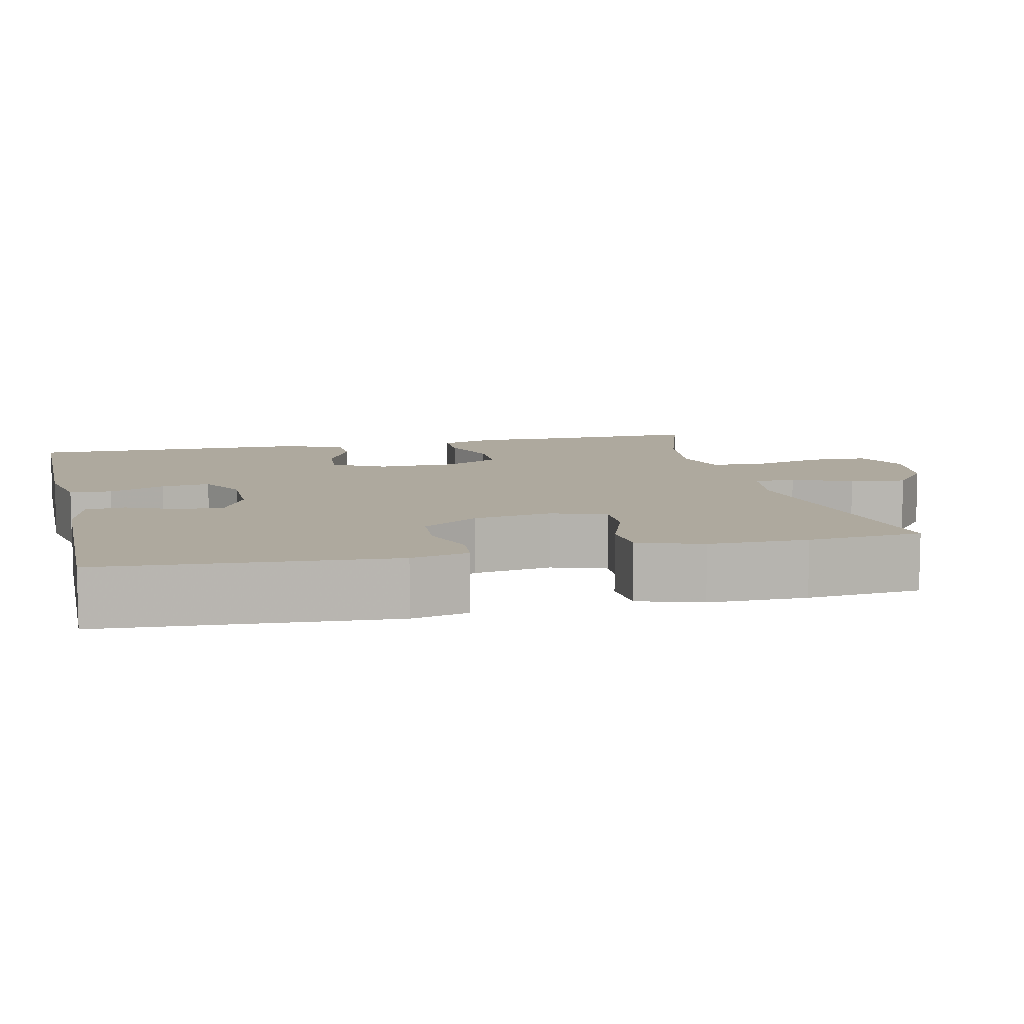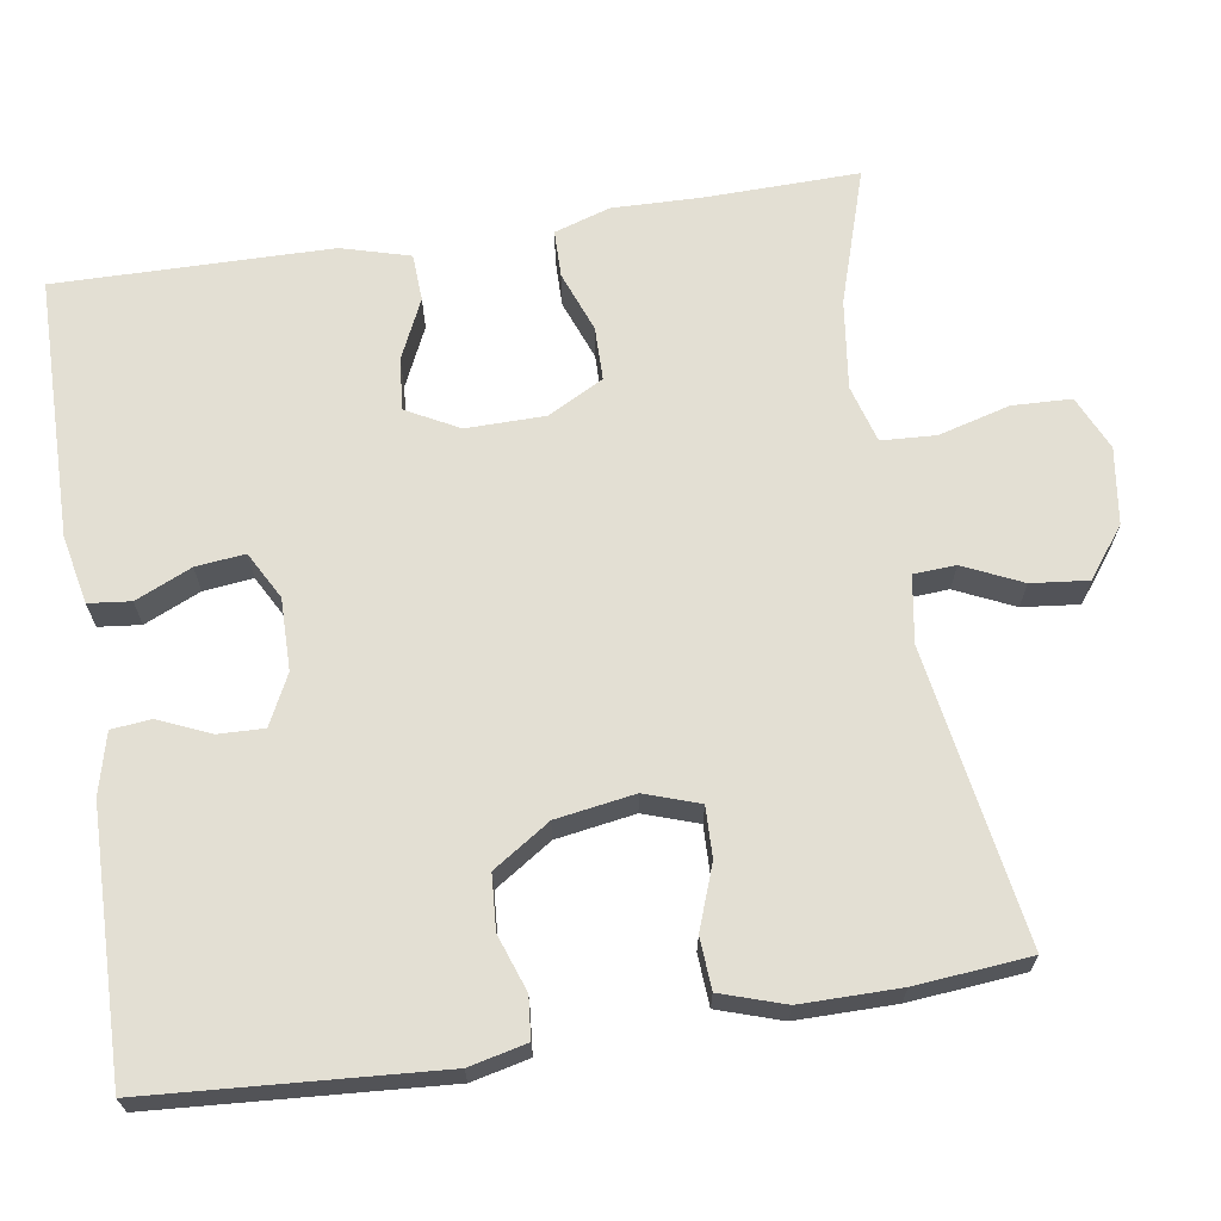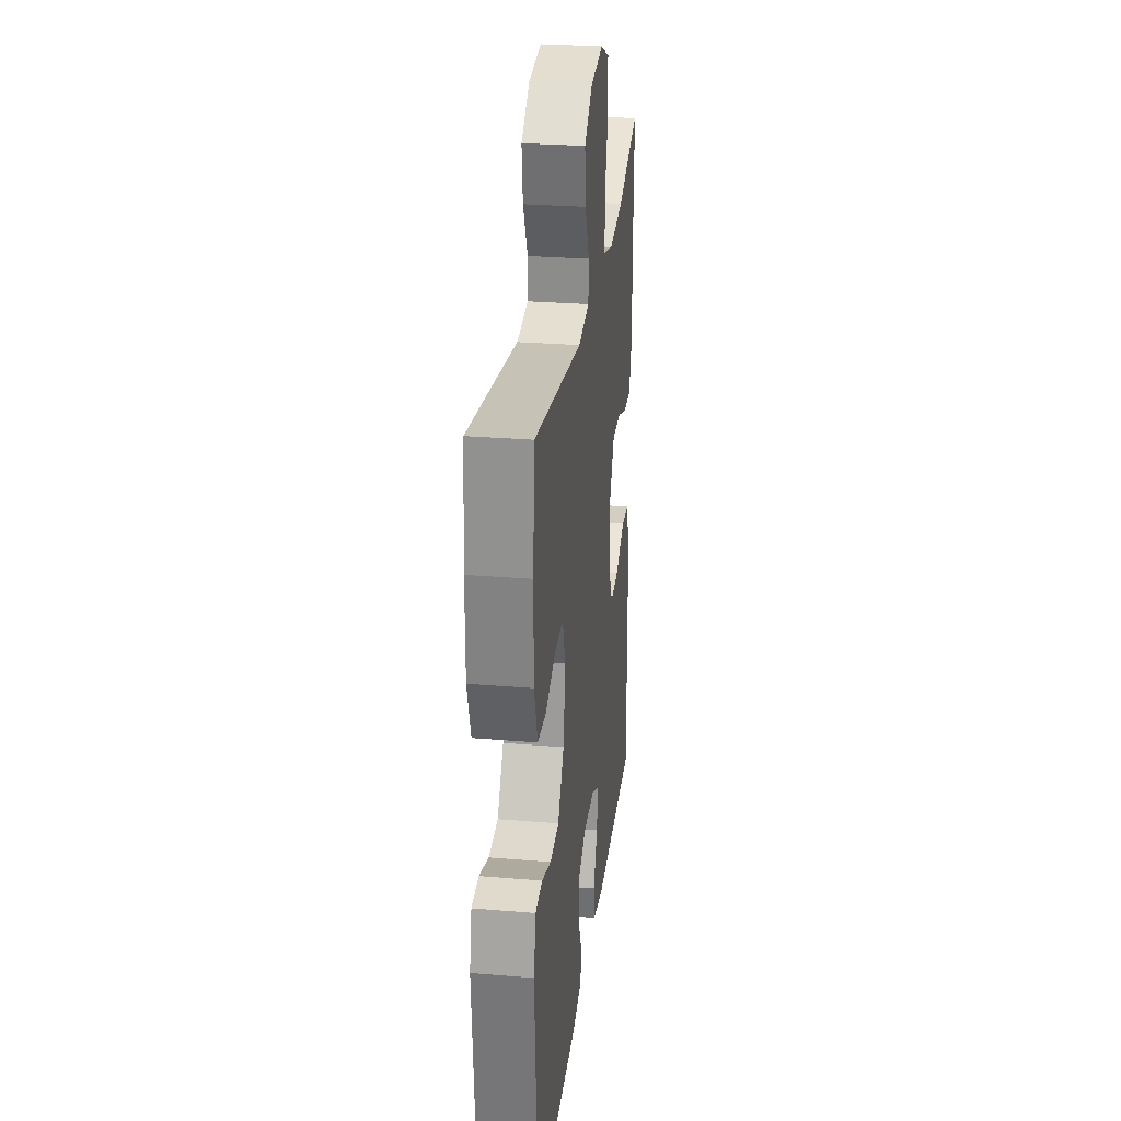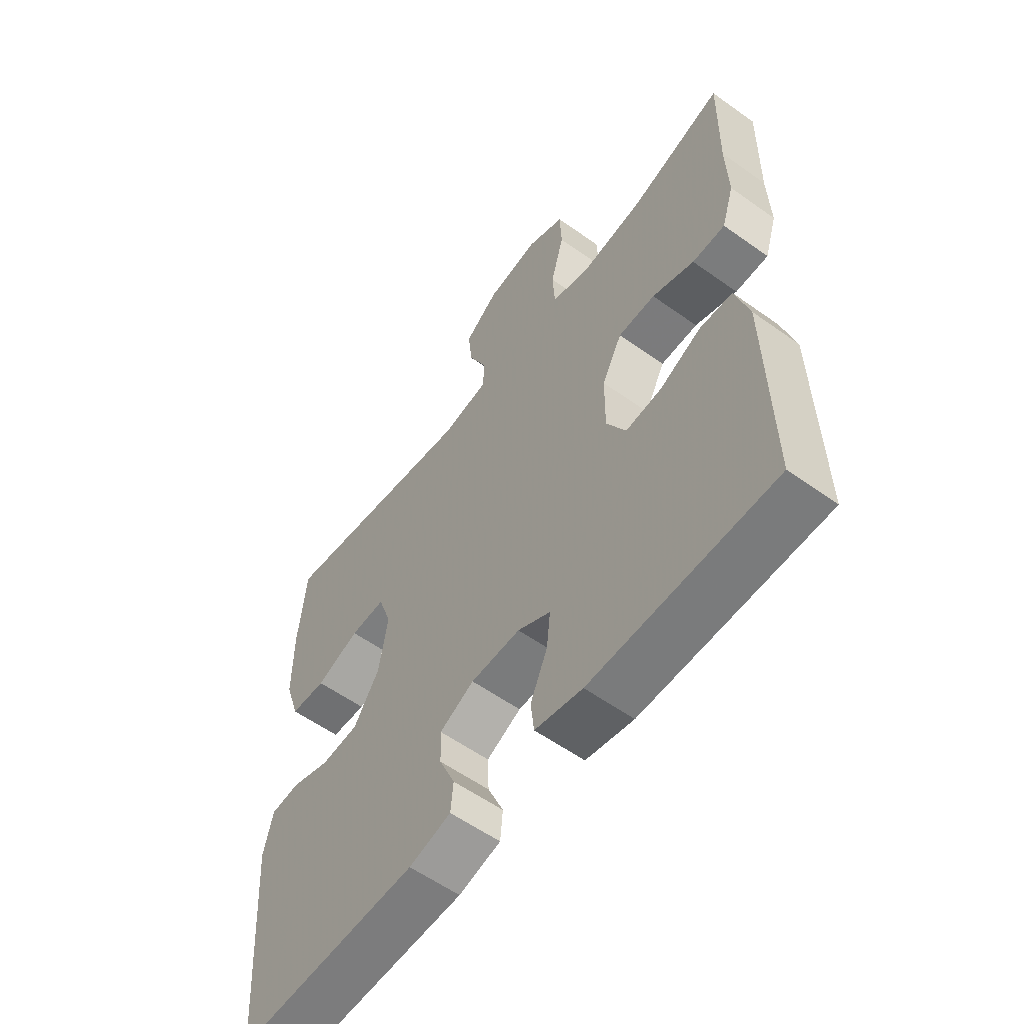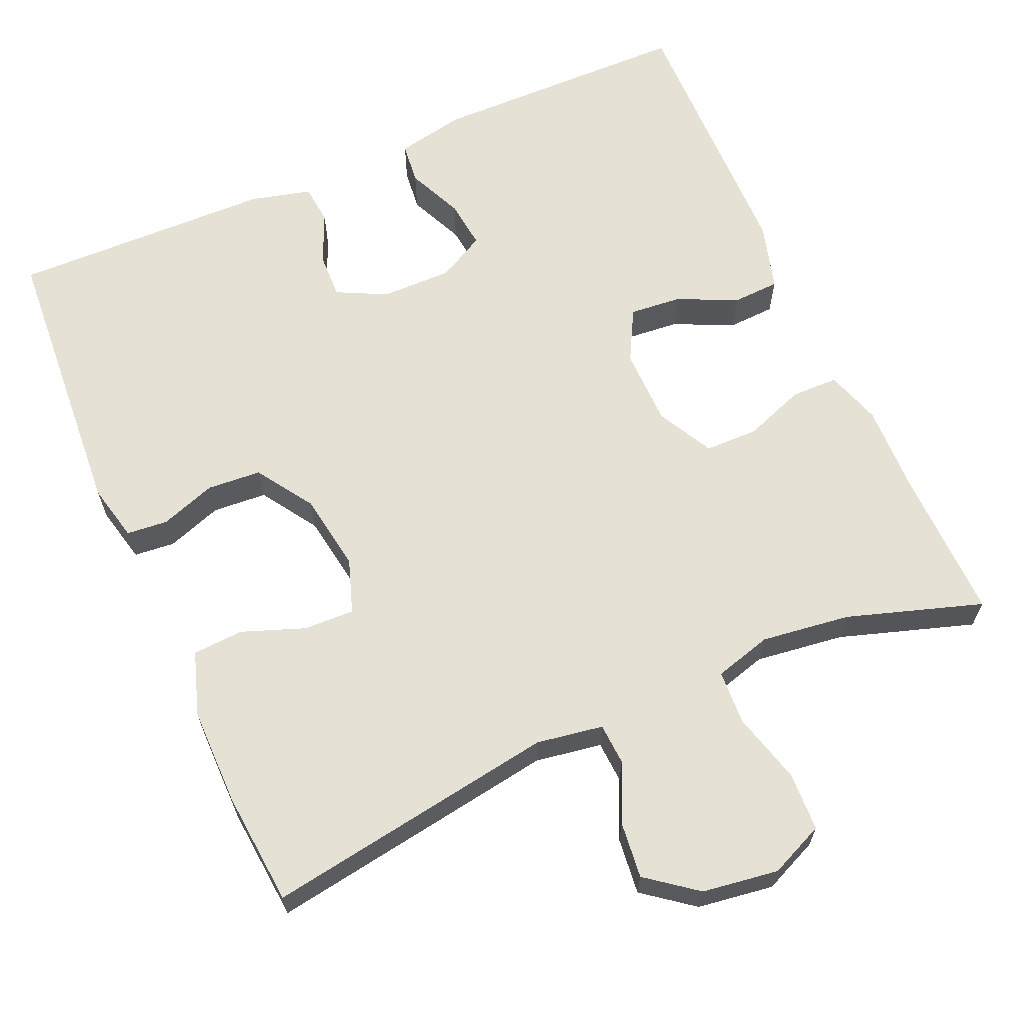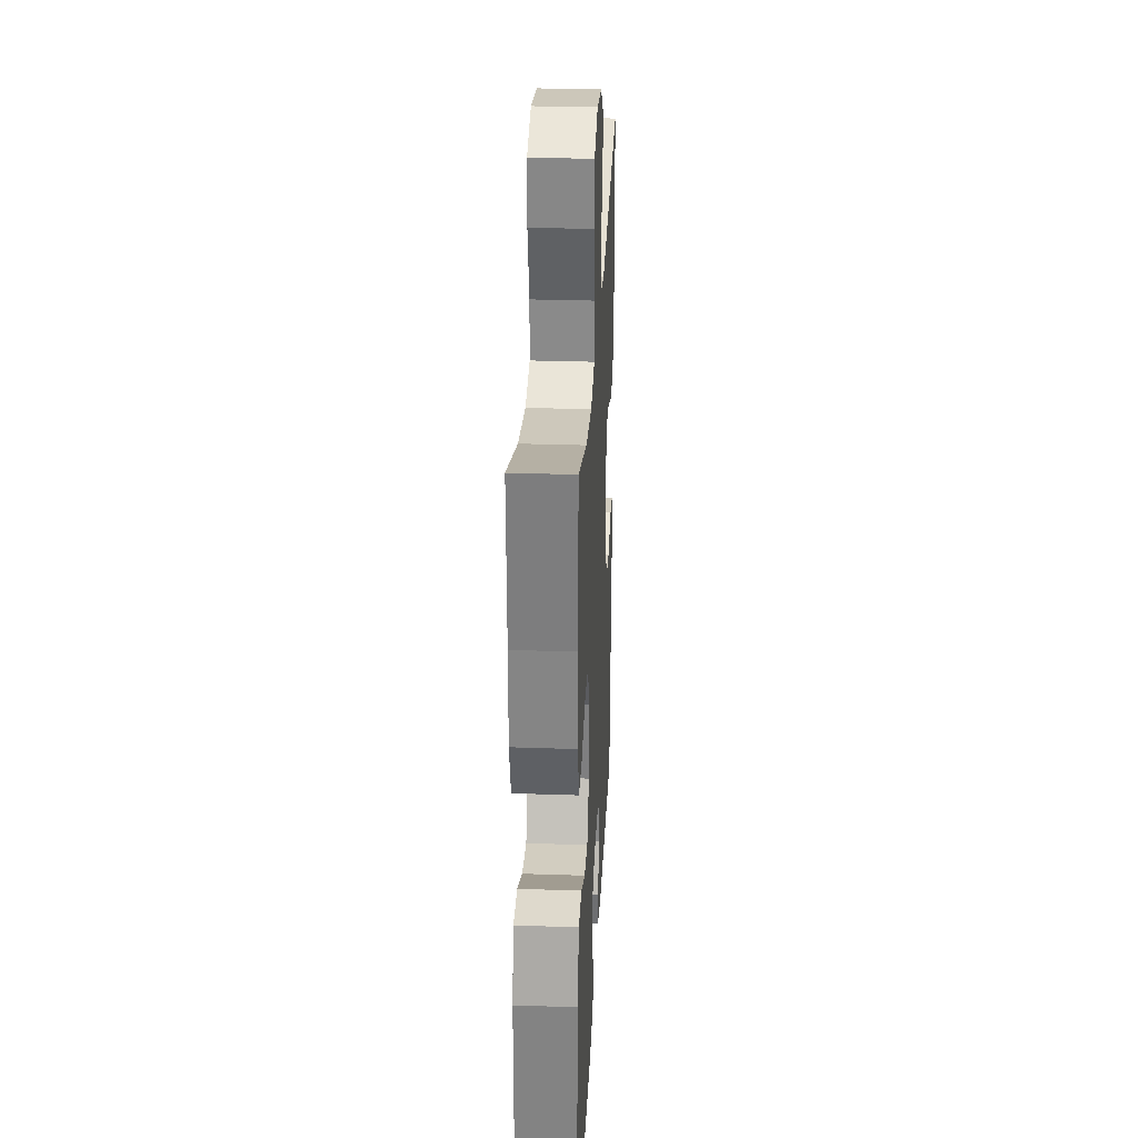
<metadata>
{"format":"obj","ext":"obj","renderer":"f3d","projection":"perspective","resolution":1024,"background":"white","views":[{"elev":9.0,"azim":-103.1,"up":"+Y"},{"elev":67.0,"azim":-99.0,"up":"+Y"},{"elev":28.0,"azim":-82.9,"up":"+Z"},{"elev":-57.8,"azim":53.5,"up":"+Z"},{"elev":64.2,"azim":-23.7,"up":"+Y"},{"elev":29.4,"azim":92.9,"up":"+Z"}]}
</metadata>
<code>
v -0.5 0.07 -0.5
v -0.526 0.07 -0.131
v -0.509 0.07 -0.057
v -0.456 0.07 -0.052
v -0.384 0.07 -0.077
v -0.314 0.07 -0.072
v -0.266 0.07 0.001
v -0.25 0.07 0.102
v -0.274 0.07 0.172
v -0.339 0.07 0.17
v -0.42 0.07 0.14
v -0.486 0.07 0.144
v -0.513 0.07 0.226
v -0.513 0.07 0.353
v -0.5 0.07 0.5
v -0.123 0.07 0.44
v -0.037 0.07 0.454
v -0.034 0.07 0.508
v -0.069 0.07 0.583
v -0.077 0.07 0.656
v -0.013 0.07 0.705
v 0.085 0.07 0.719
v 0.155 0.07 0.688
v 0.158 0.07 0.612
v 0.133 0.07 0.52
v 0.137 0.07 0.45
v 0.211 0.07 0.429
v 0.326 0.07 0.444
v 0.5 0.07 0.5
v 0.496 0.07 0.301
v 0.499 0.07 0.188
v 0.476 0.07 0.116
v 0.415 0.07 0.115
v 0.337 0.07 0.144
v 0.268 0.07 0.143
v 0.23 0.07 0.071
v 0.229 0.07 -0.03
v 0.265 0.07 -0.097
v 0.332 0.07 -0.091
v 0.409 0.07 -0.055
v 0.47 0.07 -0.058
v 0.495 0.07 -0.146
v 0.5 0.07 -0.5
v 0.163 0.07 -0.504
v 0.075 0.07 -0.486
v 0.069 0.07 -0.432
v 0.101 0.07 -0.36
v 0.108 0.07 -0.297
v 0.047 0.07 -0.264
v -0.045 0.07 -0.265
v -0.109 0.07 -0.297
v -0.107 0.07 -0.356
v -0.078 0.07 -0.422
v -0.083 0.07 -0.473
v -0.161 0.07 -0.493
v -0.5 0 -0.5
v -0.526 0 -0.131
v -0.509 0 -0.057
v -0.456 0 -0.052
v -0.384 0 -0.077
v -0.314 0 -0.072
v -0.266 0 0.001
v -0.25 0 0.102
v -0.274 0 0.172
v -0.339 0 0.17
v -0.42 0 0.14
v -0.486 0 0.144
v -0.513 0 0.226
v -0.513 0 0.353
v -0.5 0 0.5
v -0.123 0 0.44
v -0.037 0 0.454
v -0.034 0 0.508
v -0.069 0 0.583
v -0.077 0 0.656
v -0.013 0 0.705
v 0.085 0 0.719
v 0.155 0 0.688
v 0.158 0 0.612
v 0.133 0 0.52
v 0.137 0 0.45
v 0.211 0 0.429
v 0.326 0 0.444
v 0.5 0 0.5
v 0.496 0 0.301
v 0.499 0 0.188
v 0.476 0 0.116
v 0.415 0 0.115
v 0.337 0 0.144
v 0.268 0 0.143
v 0.23 0 0.071
v 0.229 0 -0.03
v 0.265 0 -0.097
v 0.332 0 -0.091
v 0.409 0 -0.055
v 0.47 0 -0.058
v 0.495 0 -0.146
v 0.5 0 -0.5
v 0.163 0 -0.504
v 0.075 0 -0.486
v 0.069 0 -0.432
v 0.101 0 -0.36
v 0.108 0 -0.297
v 0.047 0 -0.264
v -0.045 0 -0.265
v -0.109 0 -0.297
v -0.107 0 -0.356
v -0.078 0 -0.422
v -0.083 0 -0.473
v -0.161 0 -0.493
f 3 4 5
f 2 3 5
f 1 2 5
f 55 1 5
f 54 55 5
f 53 54 5
f 52 53 5
f 51 52 5 6
f 50 51 6 7
f 49 50 7 8
f 48 49 8 9
f 45 46 47
f 44 45 47
f 43 44 47
f 42 43 47
f 41 42 47
f 40 41 47
f 39 40 47
f 38 39 47 48
f 37 38 48 9
f 32 33 34
f 31 32 34
f 30 31 34
f 30 34 35
f 29 30 35
f 28 29 35
f 27 28 35 36
f 23 24 25
f 22 23 25
f 21 22 25
f 20 21 25
f 19 20 25
f 18 19 25
f 17 18 25 26
f 36 37 9
f 27 36 9
f 26 27 9
f 17 26 9
f 16 17 9
f 14 15 16
f 13 14 16
f 12 13 16
f 11 12 16
f 10 11 16
f 9 10 16
f 60 59 58
f 60 58 57
f 60 57 56
f 60 56 110
f 60 110 109
f 60 109 108
f 60 108 107
f 61 60 107 106
f 62 61 106 105
f 63 62 105 104
f 64 63 104 103
f 102 101 100
f 102 100 99
f 102 99 98
f 102 98 97
f 102 97 96
f 102 96 95
f 102 95 94
f 103 102 94 93
f 64 103 93 92
f 89 88 87
f 89 87 86
f 89 86 85
f 90 89 85
f 90 85 84
f 90 84 83
f 91 90 83 82
f 80 79 78
f 80 78 77
f 80 77 76
f 80 76 75
f 80 75 74
f 80 74 73
f 81 80 73 72
f 64 92 91
f 64 91 82
f 64 82 81
f 64 81 72
f 64 72 71
f 71 70 69
f 71 69 68
f 71 68 67
f 71 67 66
f 71 66 65
f 71 65 64
f 1 56 57 2
f 2 57 58 3
f 3 58 59 4
f 4 59 60 5
f 5 60 61 6
f 6 61 62 7
f 7 62 63 8
f 8 63 64 9
f 9 64 65 10
f 10 65 66 11
f 11 66 67 12
f 12 67 68 13
f 13 68 69 14
f 14 69 70 15
f 15 70 71 16
f 16 71 72 17
f 17 72 73 18
f 18 73 74 19
f 19 74 75 20
f 20 75 76 21
f 21 76 77 22
f 22 77 78 23
f 23 78 79 24
f 24 79 80 25
f 25 80 81 26
f 26 81 82 27
f 27 82 83 28
f 28 83 84 29
f 29 84 85 30
f 30 85 86 31
f 31 86 87 32
f 32 87 88 33
f 33 88 89 34
f 34 89 90 35
f 35 90 91 36
f 36 91 92 37
f 37 92 93 38
f 38 93 94 39
f 39 94 95 40
f 40 95 96 41
f 41 96 97 42
f 42 97 98 43
f 43 98 99 44
f 44 99 100 45
f 45 100 101 46
f 46 101 102 47
f 47 102 103 48
f 48 103 104 49
f 49 104 105 50
f 50 105 106 51
f 51 106 107 52
f 52 107 108 53
f 53 108 109 54
f 54 109 110 55
f 55 110 56 1

</code>
